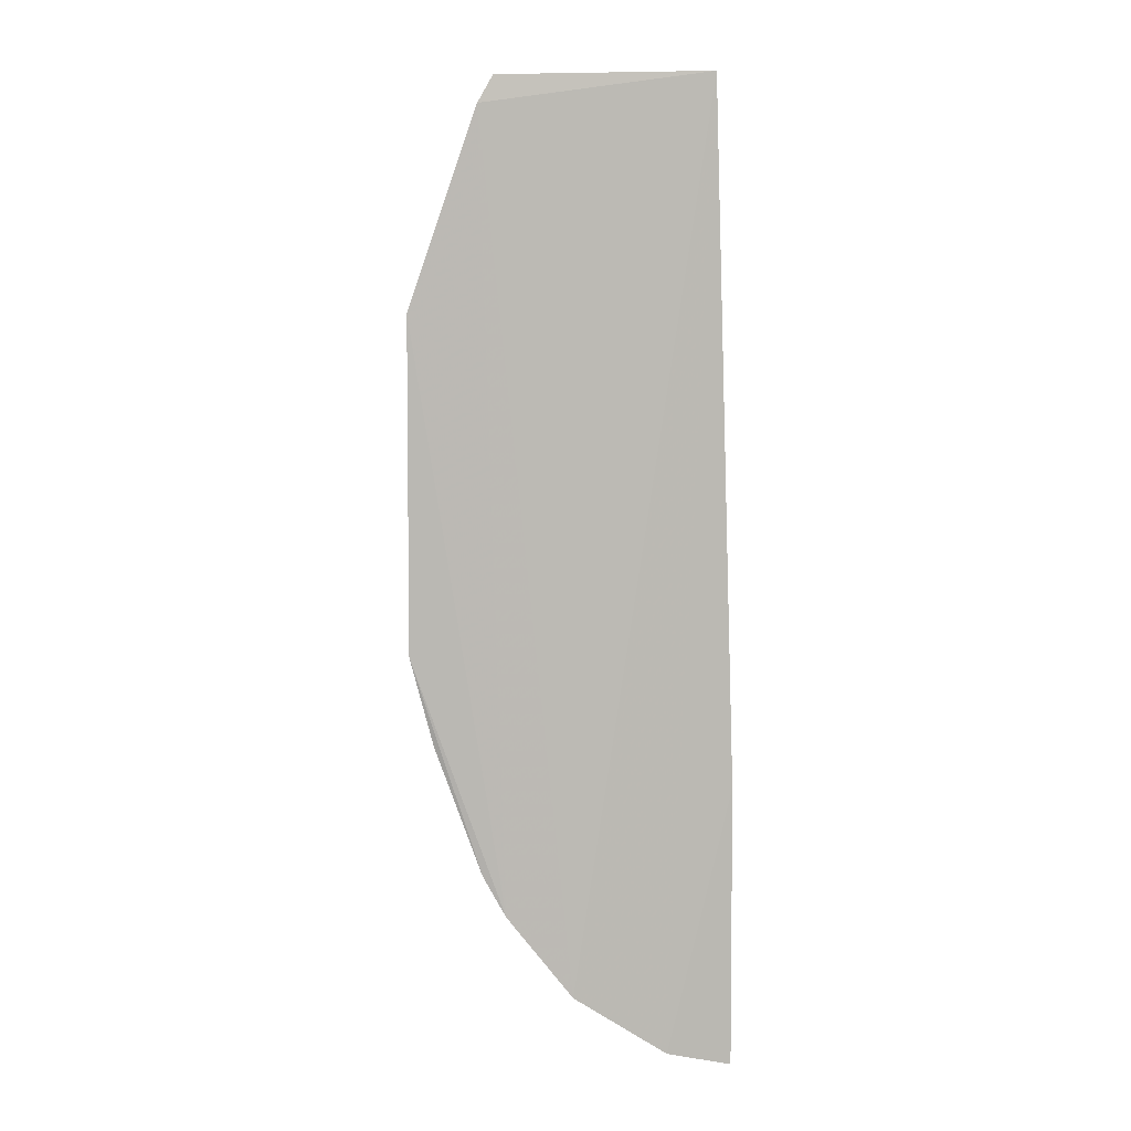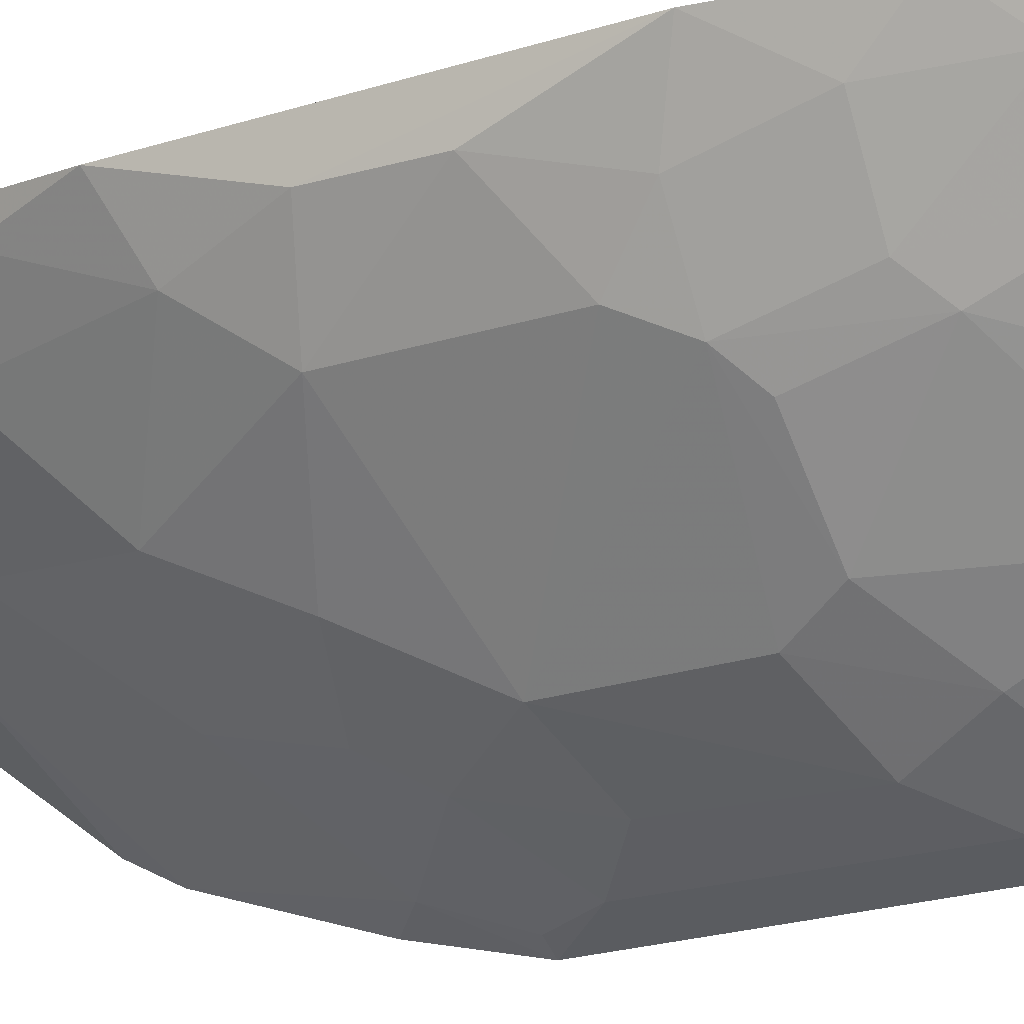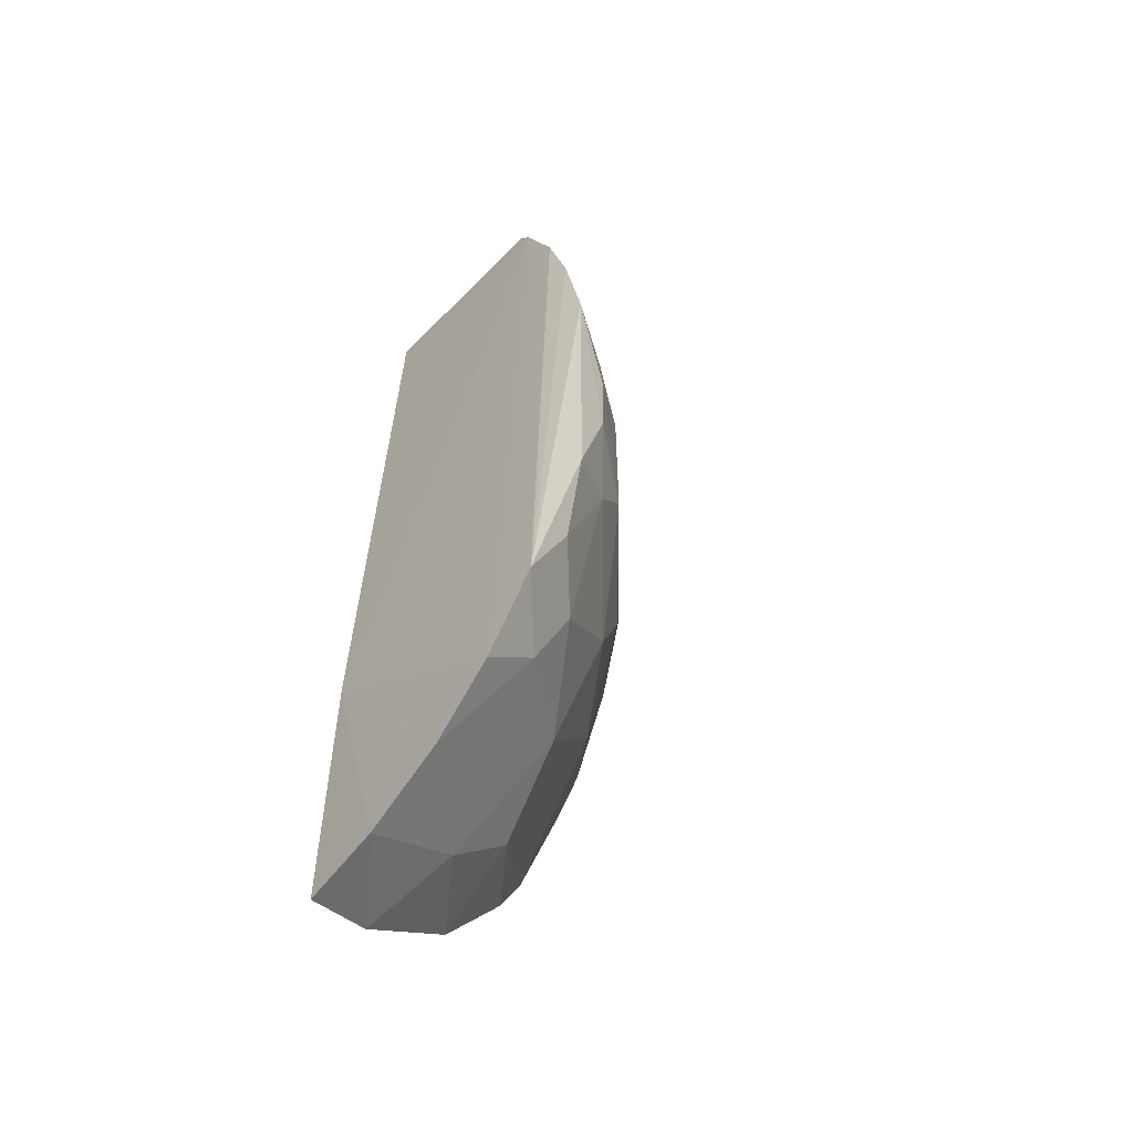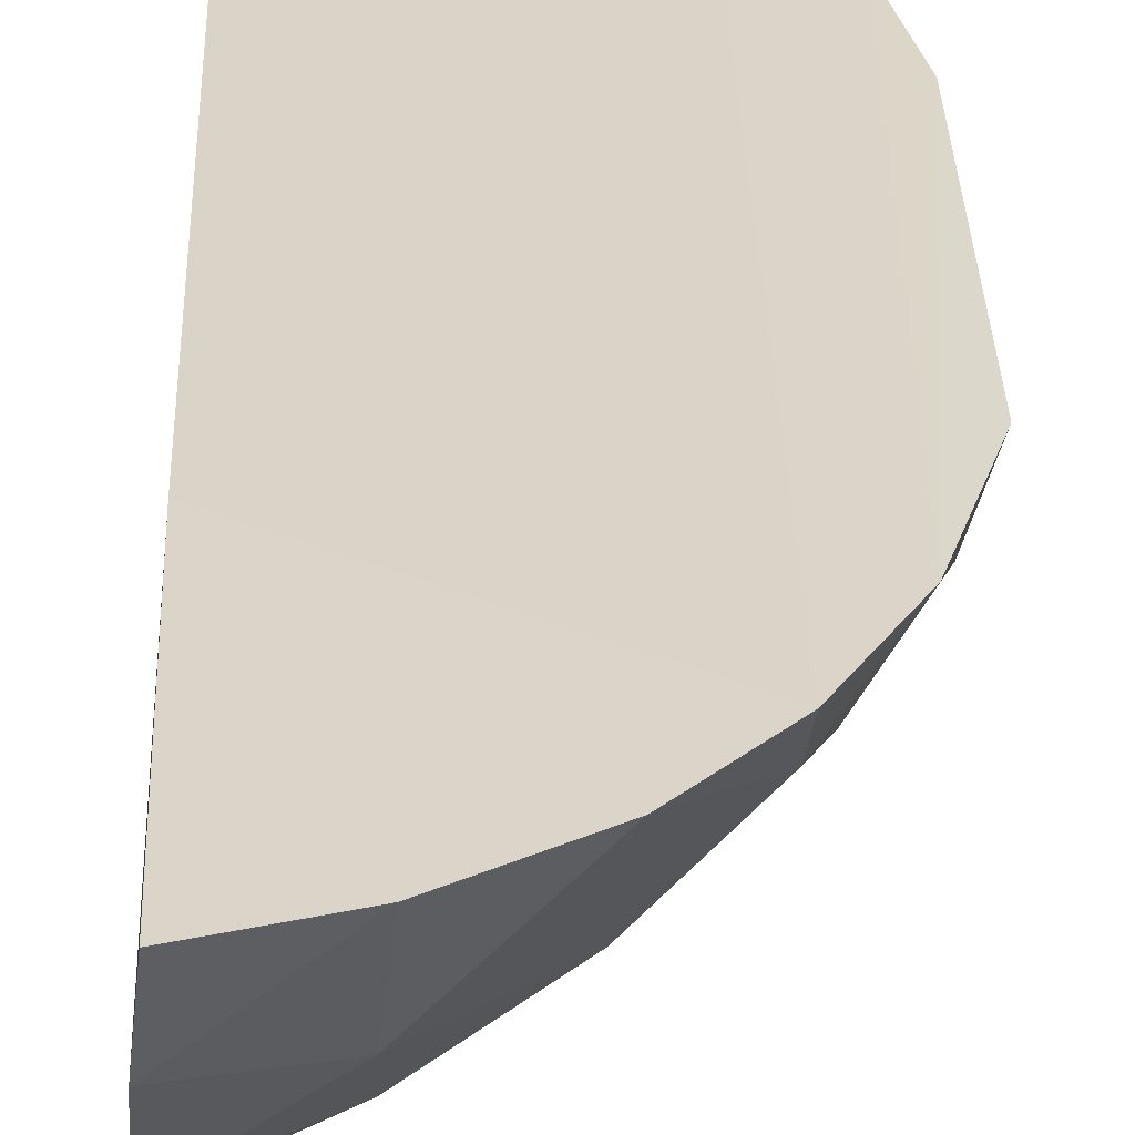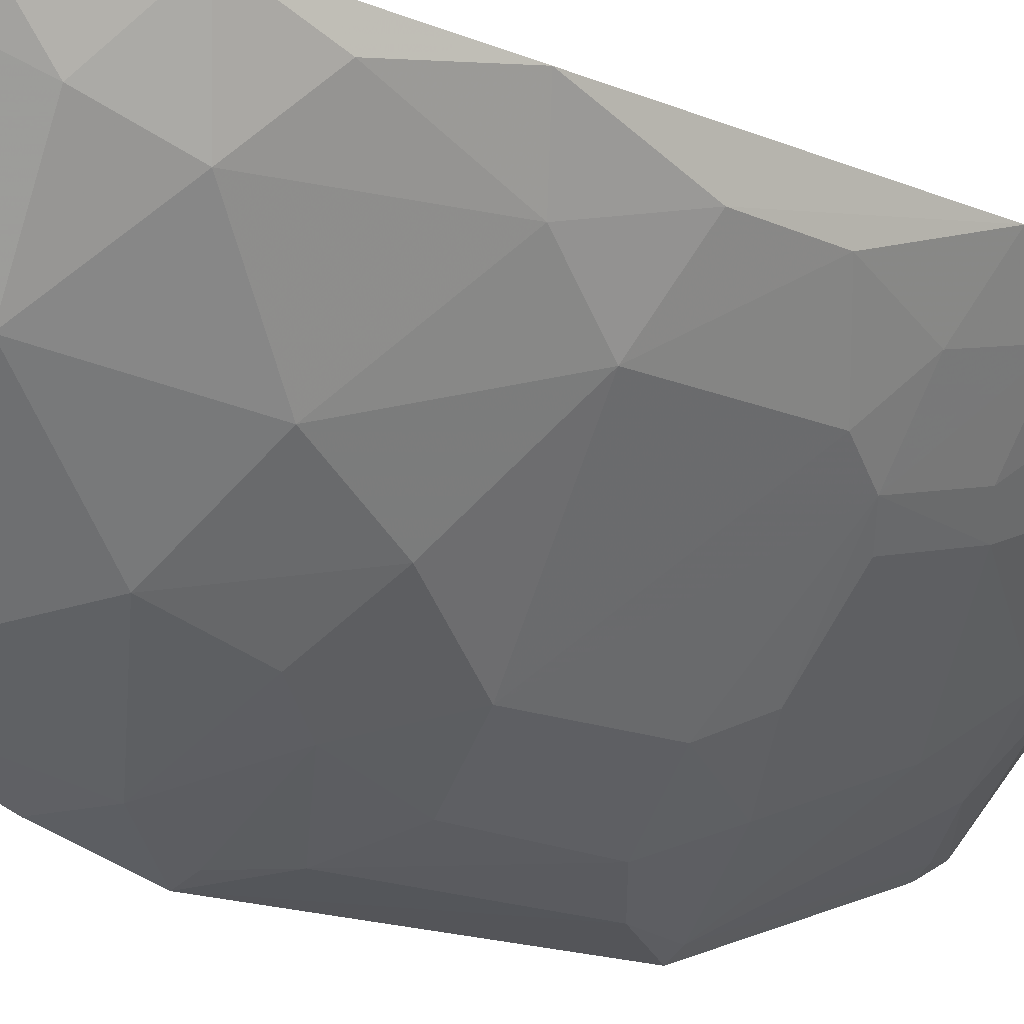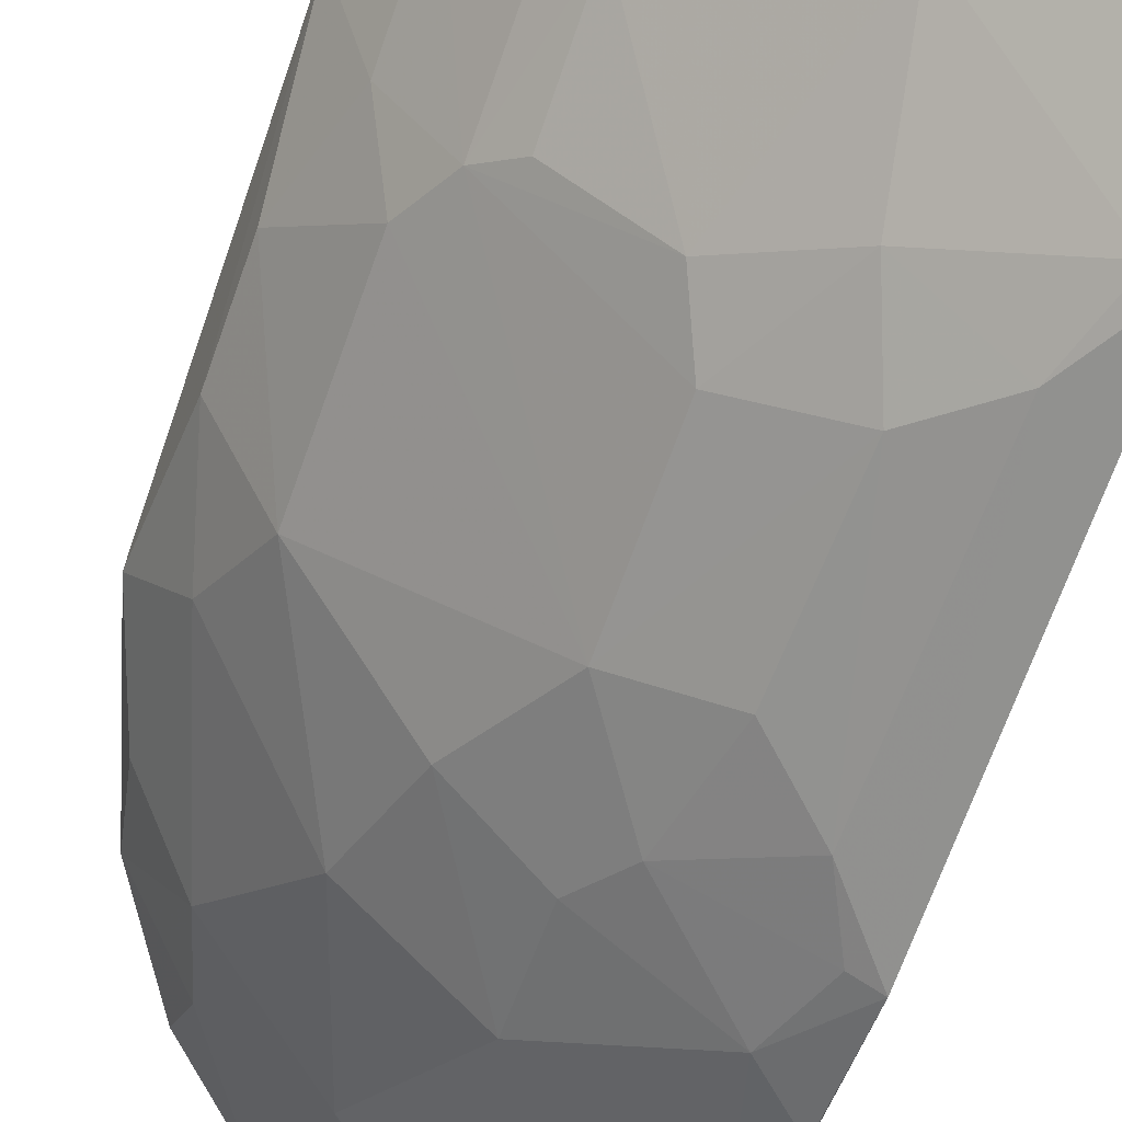
<metadata>
{"format":"obj","ext":"obj","renderer":"f3d","projection":"perspective","resolution":1024,"background":"white","views":[{"elev":7.3,"azim":85.5,"up":"+Z"},{"elev":-21.6,"azim":-60.1,"up":"+Y"},{"elev":-54.9,"azim":-134.2,"up":"+Z"},{"elev":30.8,"azim":178.2,"up":"+Y"},{"elev":-14.7,"azim":-133.6,"up":"+Y"},{"elev":-64.1,"azim":-18.6,"up":"+Y"}]}
</metadata>
<code>
v -0.2231 -0.4368 0.1112
v -0.222 -0.33 -0.3449
v -0.2301 -0.2375 0.2652
v -0.3865 -0.2316 0.2452
v -0.424 -0.2703 -0.1392
v -0.2247 -0.381 0.261
v -0.249 -0.4183 -0.1508
v -0.3797 -0.3295 0.04883
v -0.231 -0.2215 -0.3978
v -0.3764 -0.2337 0.2621
v -0.2227 -0.3912 0.243
v -0.3362 -0.3122 -0.2714
v -0.2241 -0.4375 -0.1115
v -0.4443 -0.2323 0.05158
v -0.3248 -0.3867 -0.06674
v -0.2263 -0.2659 -0.3872
v -0.2301 -0.2224 -0.2045
v -0.3213 -0.3412 0.1961
v -0.2212 -0.3749 -0.2876
v -0.3819 -0.2155 -0.3167
v -0.4082 -0.2547 0.154
v -0.4397 -0.2572 -0.02444
v -0.4092 -0.3016 -0.0956
v -0.2516 -0.4299 -0.0788
v -0.2944 -0.4 0.08026
v -0.3078 -0.37 -0.197
v -0.334 -0.3127 0.226
v -0.2764 -0.3729 0.2102
v -0.2249 -0.4219 -0.1717
v -0.2796 -0.3264 -0.3117
v -0.3939 -0.27 -0.2402
v -0.3413 -0.2157 -0.3586
v -0.4153 -0.217 -0.2592
v -0.4224 -0.2577 0.09422
v -0.4136 -0.23 0.1845
v -0.3785 -0.3148 0.1084
v -0.4086 -0.3017 0.006611
v -0.44 -0.2559 -0.08099
v -0.2936 -0.4011 -0.1119
v -0.2368 -0.4324 -0.1102
v -0.2484 -0.4302 0.06726
v -0.3241 -0.3861 0.02083
v -0.3516 -0.3564 -0.125
v -0.365 -0.2556 0.2563
v -0.2342 -0.3861 0.2399
v -0.3061 -0.3409 0.2241
v -0.3065 -0.3716 0.1526
v -0.2227 -0.3903 -0.2595
v -0.3814 -0.2525 -0.2838
v -0.3657 -0.3279 -0.1839
v -0.2862 -0.2176 -0.3881
v -0.2806 -0.2835 -0.3532
v -0.4239 -0.2387 -0.2138
v -0.4303 -0.231 0.1262
v -0.3769 -0.2854 0.1838
v -0.3936 -0.3004 0.09342
v -0.4236 -0.2726 0.03491
v -0.4439 -0.2318 -0.1561
v -0.2825 -0.4151 -0.05246
v -0.3092 -0.3851 -0.1395
v -0.2345 -0.4311 0.1096
v -0.337 -0.3722 0.05066
v -0.279 -0.4169 0.0378
v -0.3952 -0.3147 0.03468
f 10 6 3
f 10 3 4
f 11 2 3
f 11 3 6
f 16 3 2
f 17 4 3
f 17 16 9
f 17 3 16
f 19 11 1
f 19 2 11
f 19 1 13
f 20 4 17
f 29 13 7
f 30 2 19
f 32 20 17
f 33 4 20
f 35 4 33
f 37 23 15
f 37 22 23
f 38 23 22
f 38 5 23
f 38 22 14
f 40 7 13
f 40 13 24
f 40 39 7
f 40 24 39
f 41 24 13
f 41 13 1
f 43 15 23
f 44 6 10
f 44 10 4
f 45 11 6
f 45 6 28
f 45 1 11
f 46 27 18
f 46 18 28
f 46 28 6
f 46 44 27
f 46 6 44
f 47 28 18
f 47 18 36
f 48 19 13
f 48 13 29
f 48 30 19
f 48 26 12
f 48 12 30
f 48 29 7
f 48 7 26
f 49 12 31
f 49 32 12
f 49 20 32
f 49 33 20
f 49 31 33
f 50 31 12
f 50 12 26
f 50 26 43
f 50 5 31
f 50 43 23
f 50 23 5
f 51 9 16
f 51 32 17
f 51 17 9
f 52 2 30
f 52 30 12
f 52 12 32
f 52 32 51
f 52 51 16
f 52 16 2
f 53 33 31
f 53 31 5
f 54 34 21
f 54 21 35
f 54 14 34
f 54 35 33
f 54 33 14
f 55 27 44
f 55 35 21
f 55 44 4
f 55 4 35
f 55 36 18
f 55 18 27
f 56 21 34
f 56 55 21
f 56 36 55
f 57 34 14
f 57 14 22
f 57 22 37
f 58 38 14
f 58 14 33
f 58 33 53
f 58 53 5
f 58 5 38
f 59 39 24
f 59 15 39
f 60 26 7
f 60 7 39
f 60 43 26
f 60 39 15
f 60 15 43
f 61 41 1
f 61 25 41
f 61 47 25
f 61 28 47
f 61 45 28
f 61 1 45
f 62 42 25
f 62 25 47
f 62 47 36
f 62 36 8
f 63 41 25
f 63 25 42
f 63 42 15
f 63 15 59
f 63 59 24
f 63 24 41
f 64 37 15
f 64 15 42
f 64 8 36
f 64 36 56
f 64 57 37
f 64 56 34
f 64 34 57
f 64 62 8
f 64 42 62

</code>
